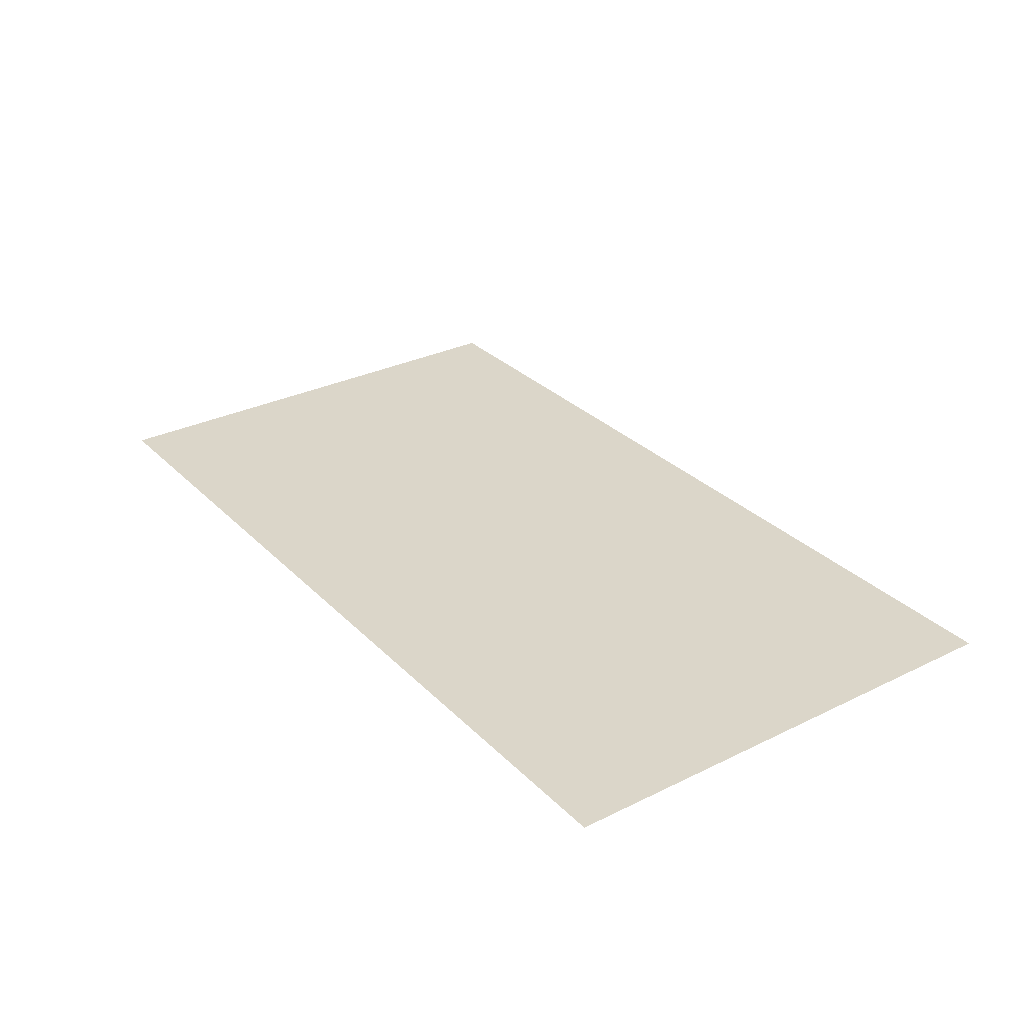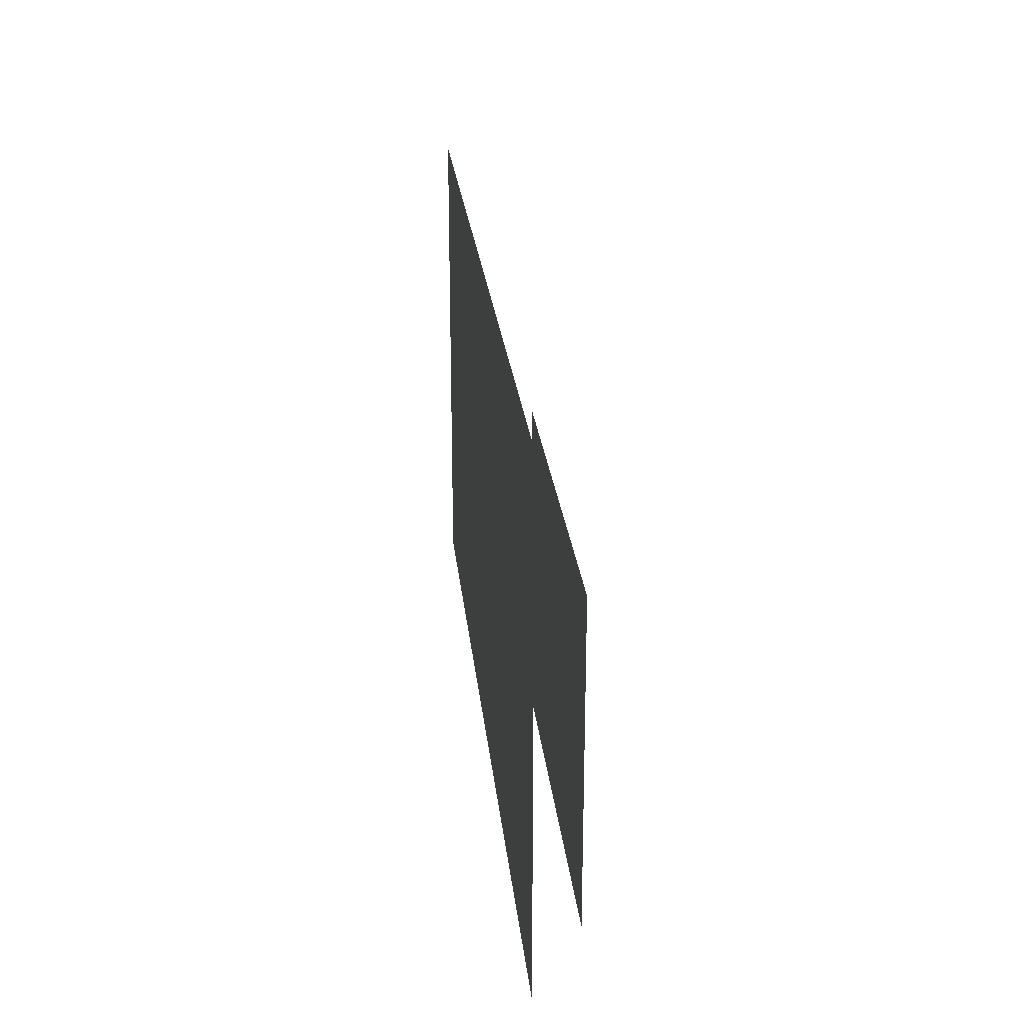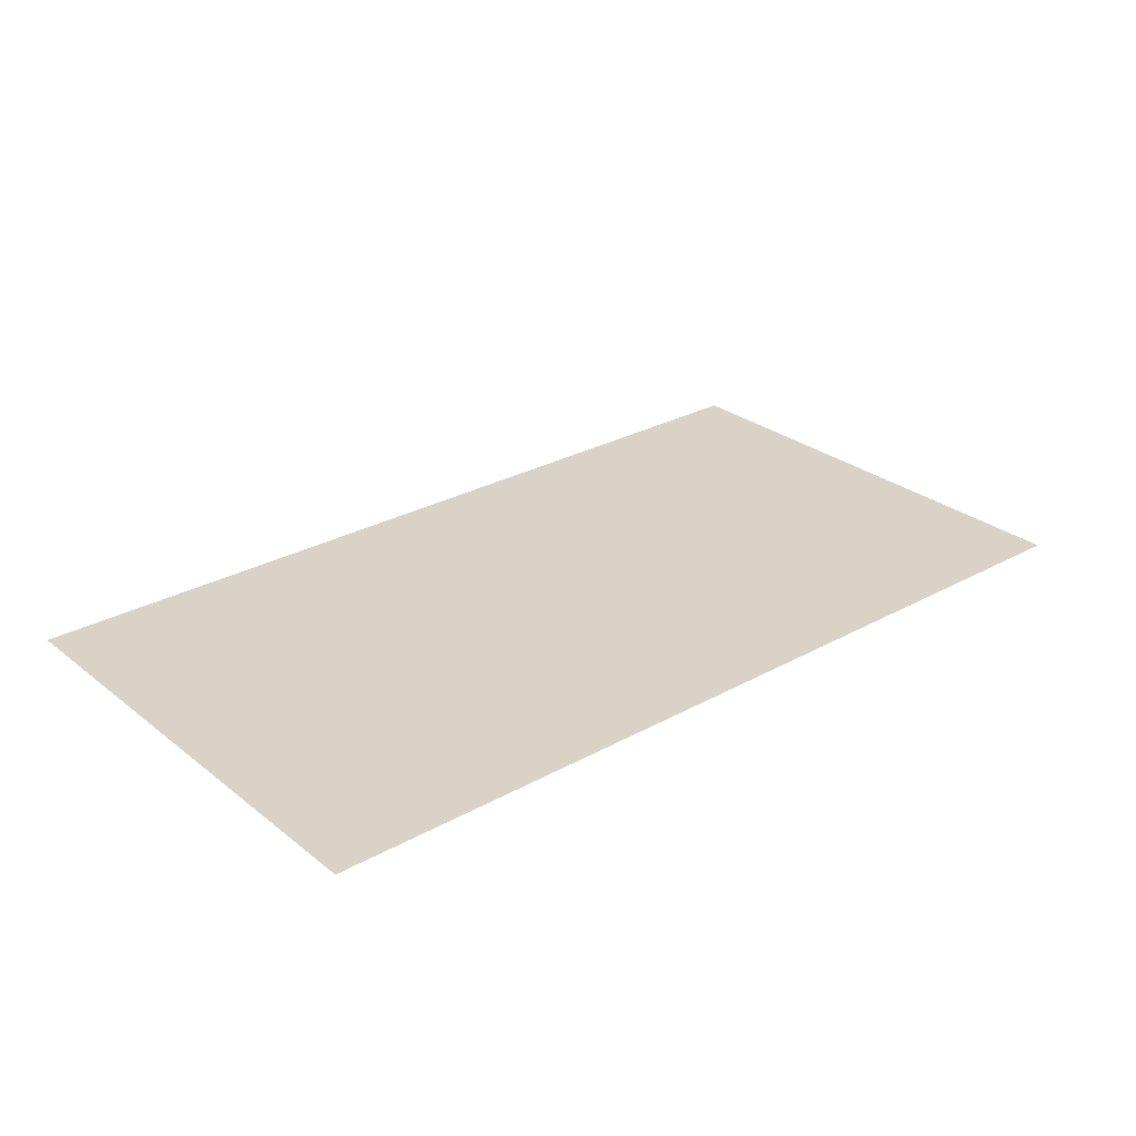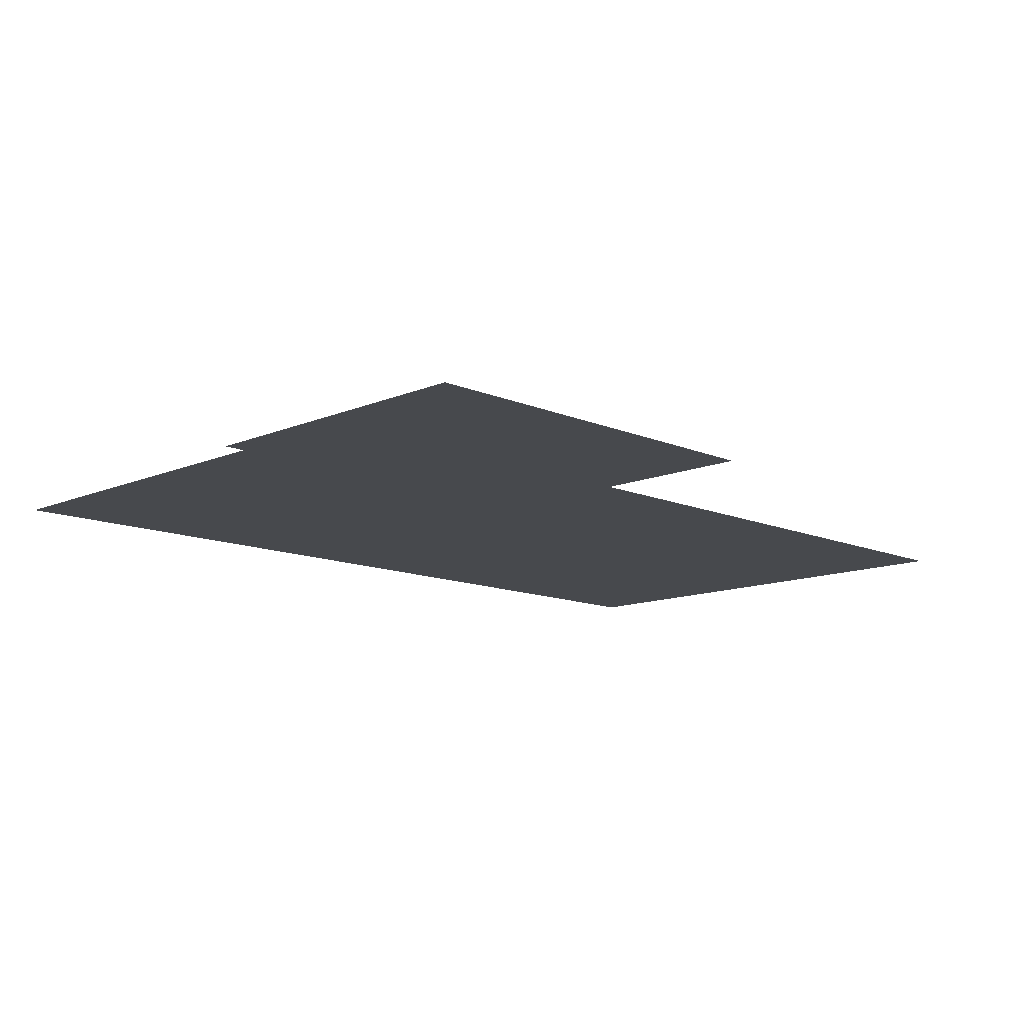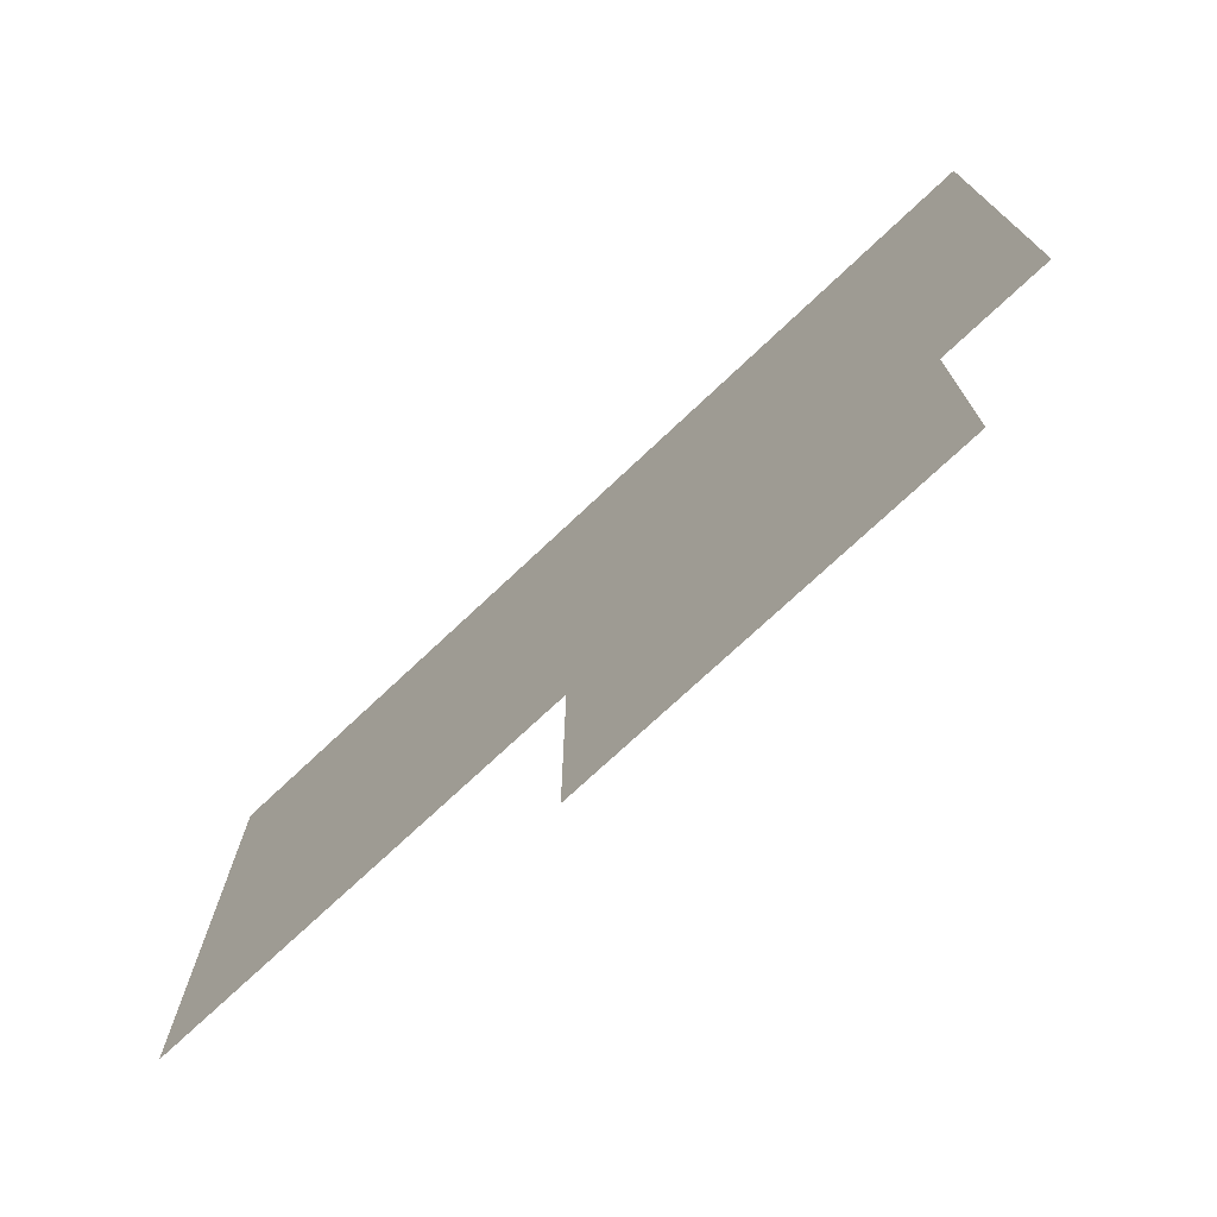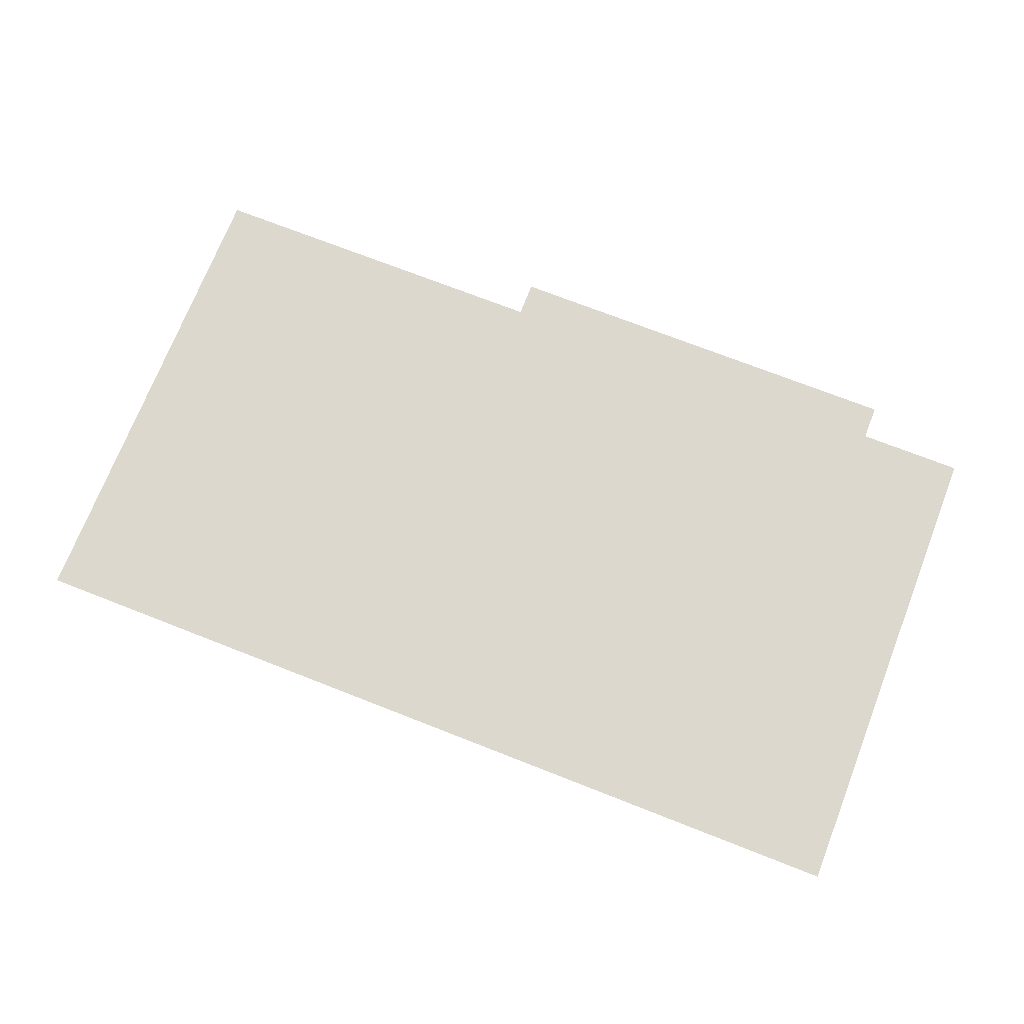
<metadata>
{"format":"obj","ext":"obj","renderer":"f3d","projection":"perspective","resolution":1024,"background":"white","views":[{"elev":30.1,"azim":54.5,"up":"+Z"},{"elev":24.3,"azim":-95.7,"up":"+Y"},{"elev":27.8,"azim":-40.2,"up":"+Z"},{"elev":-12.2,"azim":-45.1,"up":"+Z"},{"elev":-72.7,"azim":-136.6,"up":"+Y"},{"elev":72.4,"azim":-158.6,"up":"+Z"}]}
</metadata>
<code>
g G_B016
v 1.218 -0.1514 0
v 1.218 1.19 0
v -1.218 1.19 0
v -1.218 -0.1514 0
v 0.2039 -0.1803 0.1527
v 0.2039 0.7086 0.1527
v -0.9177 0.7086 0.1527
v -0.9177 -0.1803 0.1527
f 1 2 3
f 1 3 4
f 5 6 7
f 5 7 8

</code>
